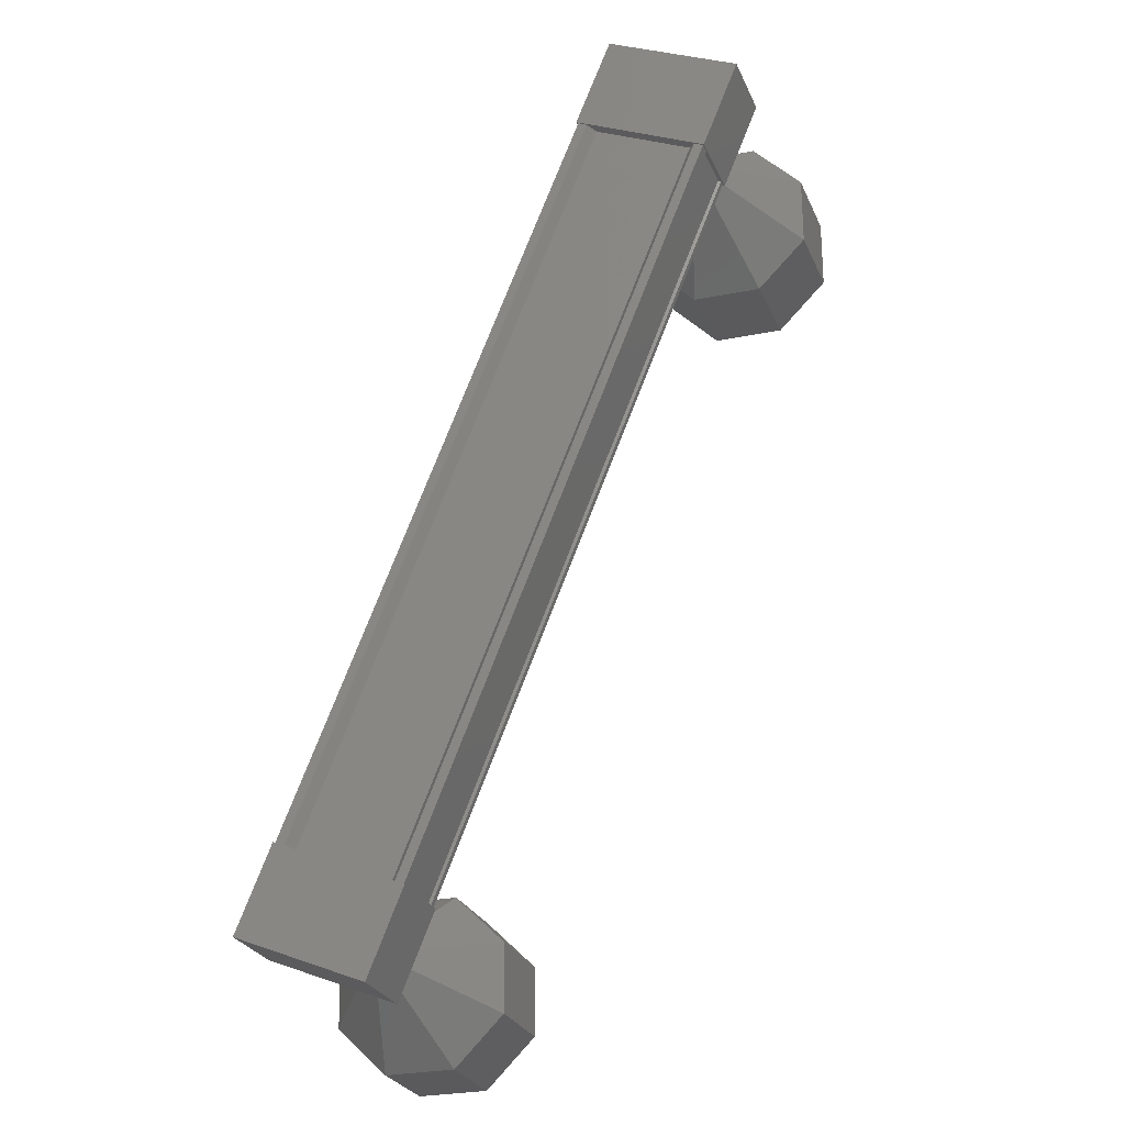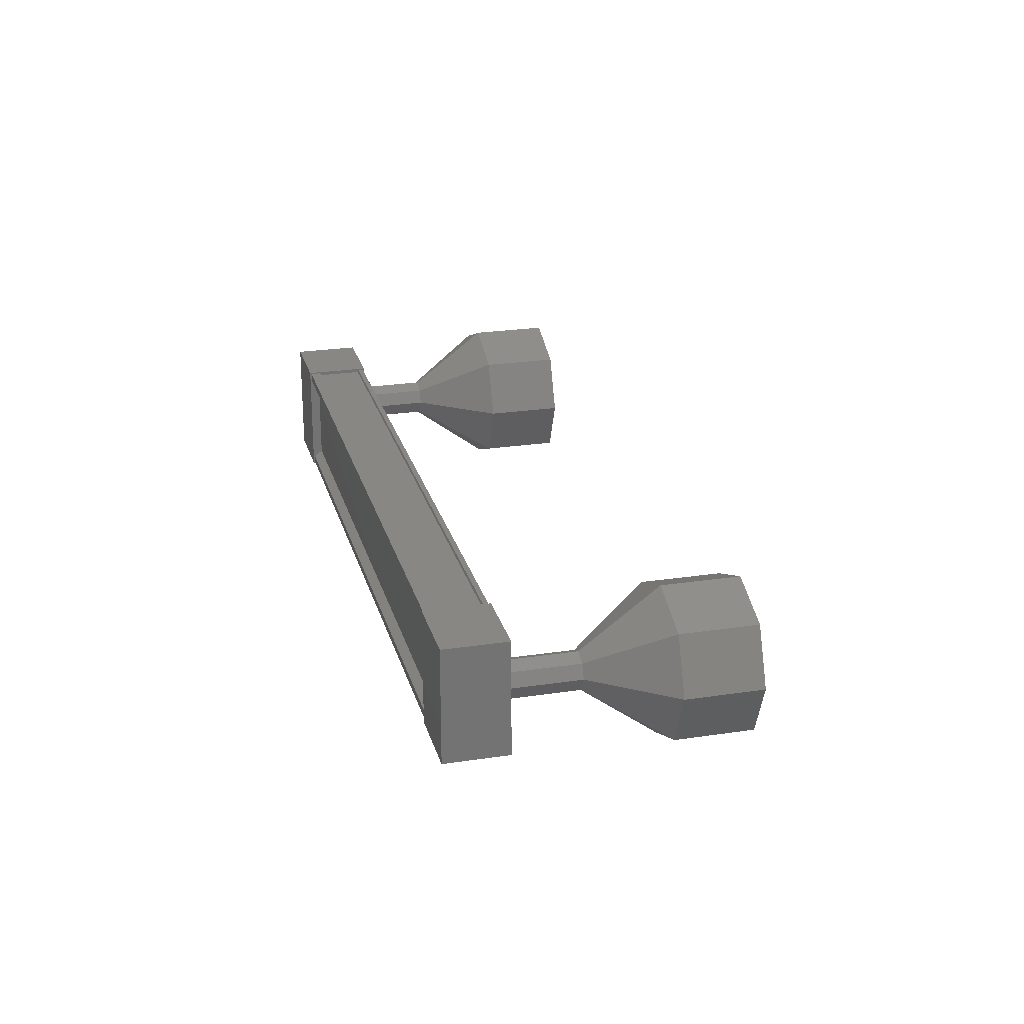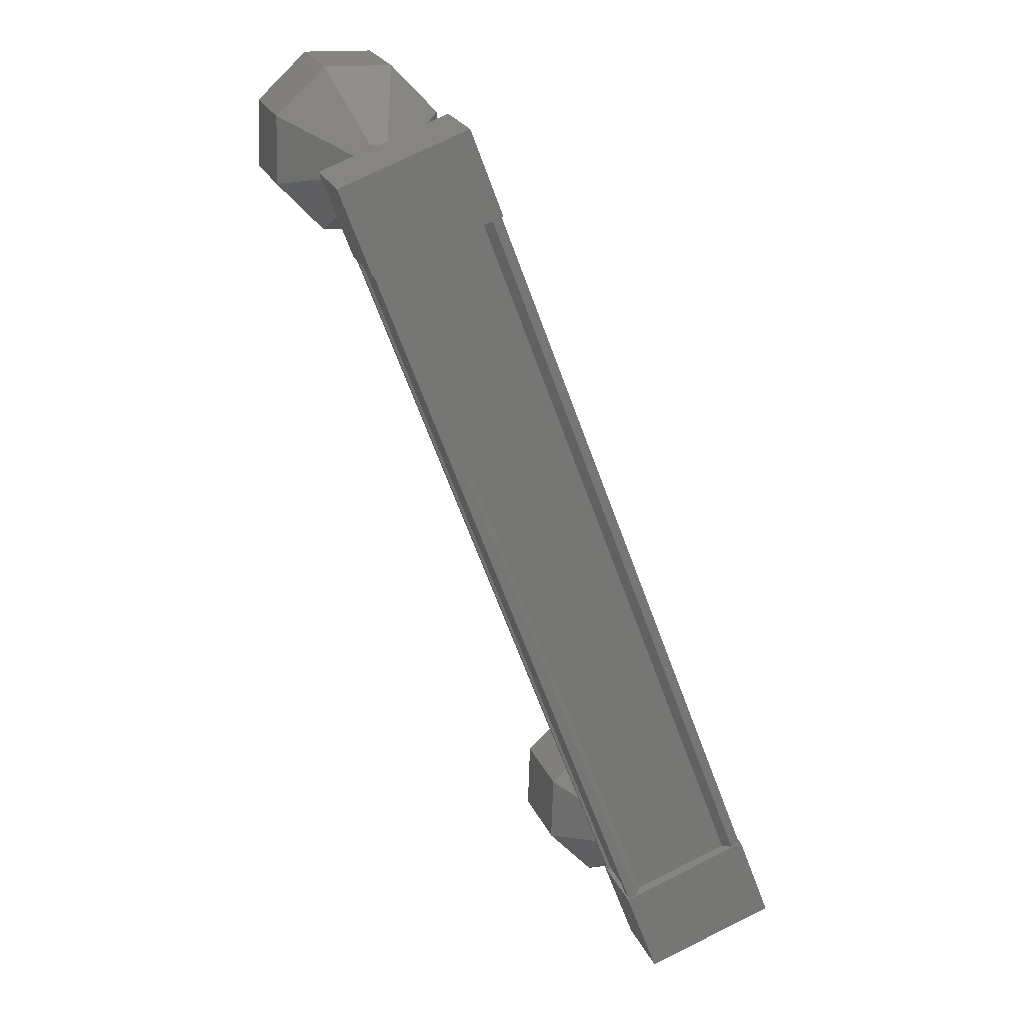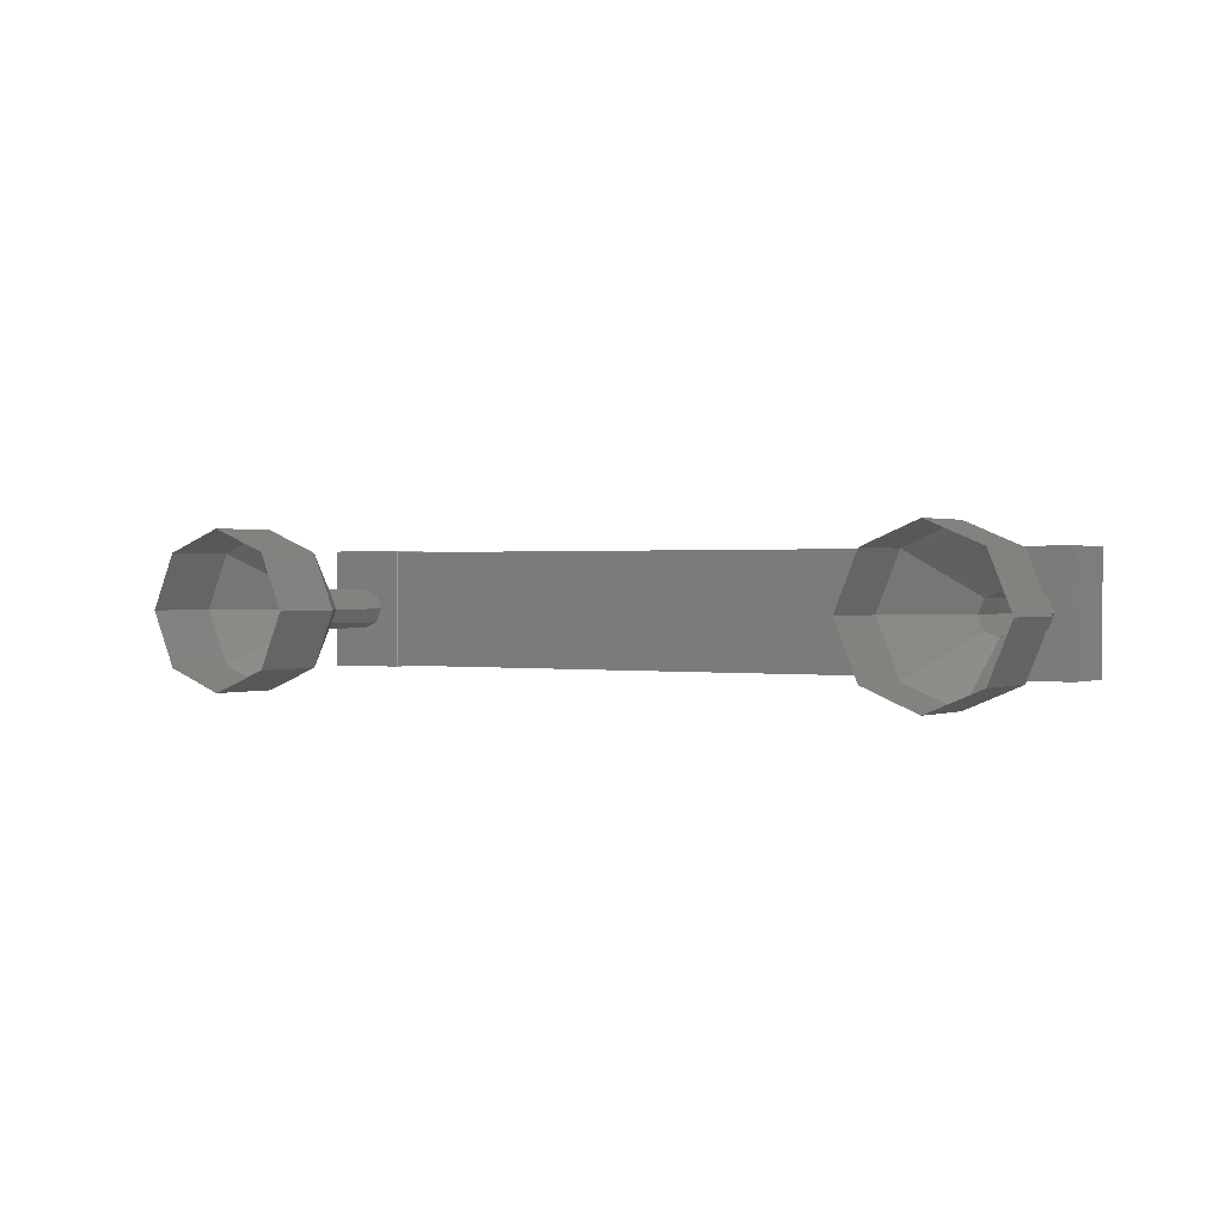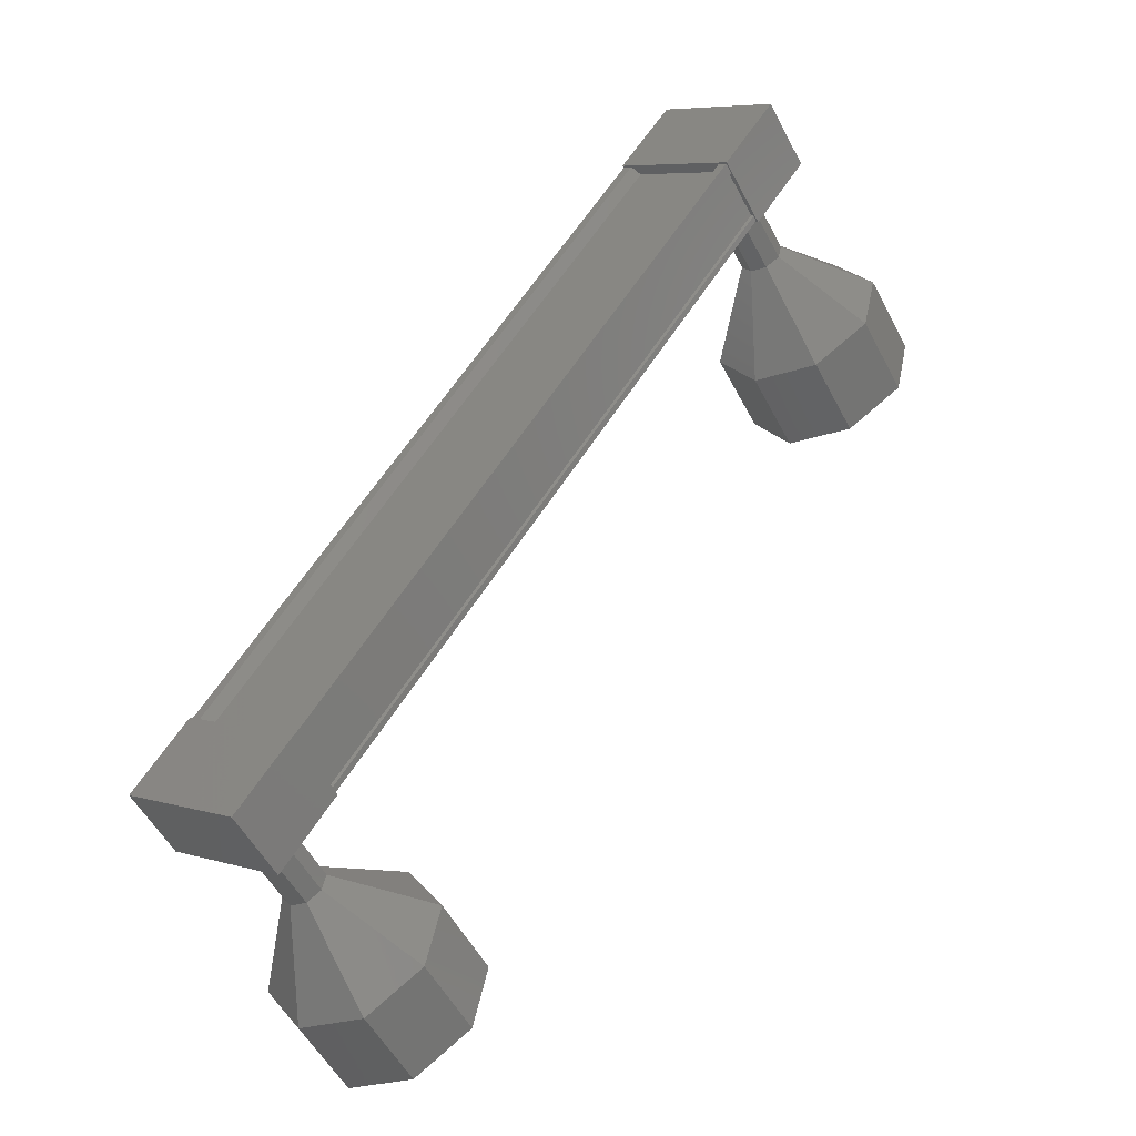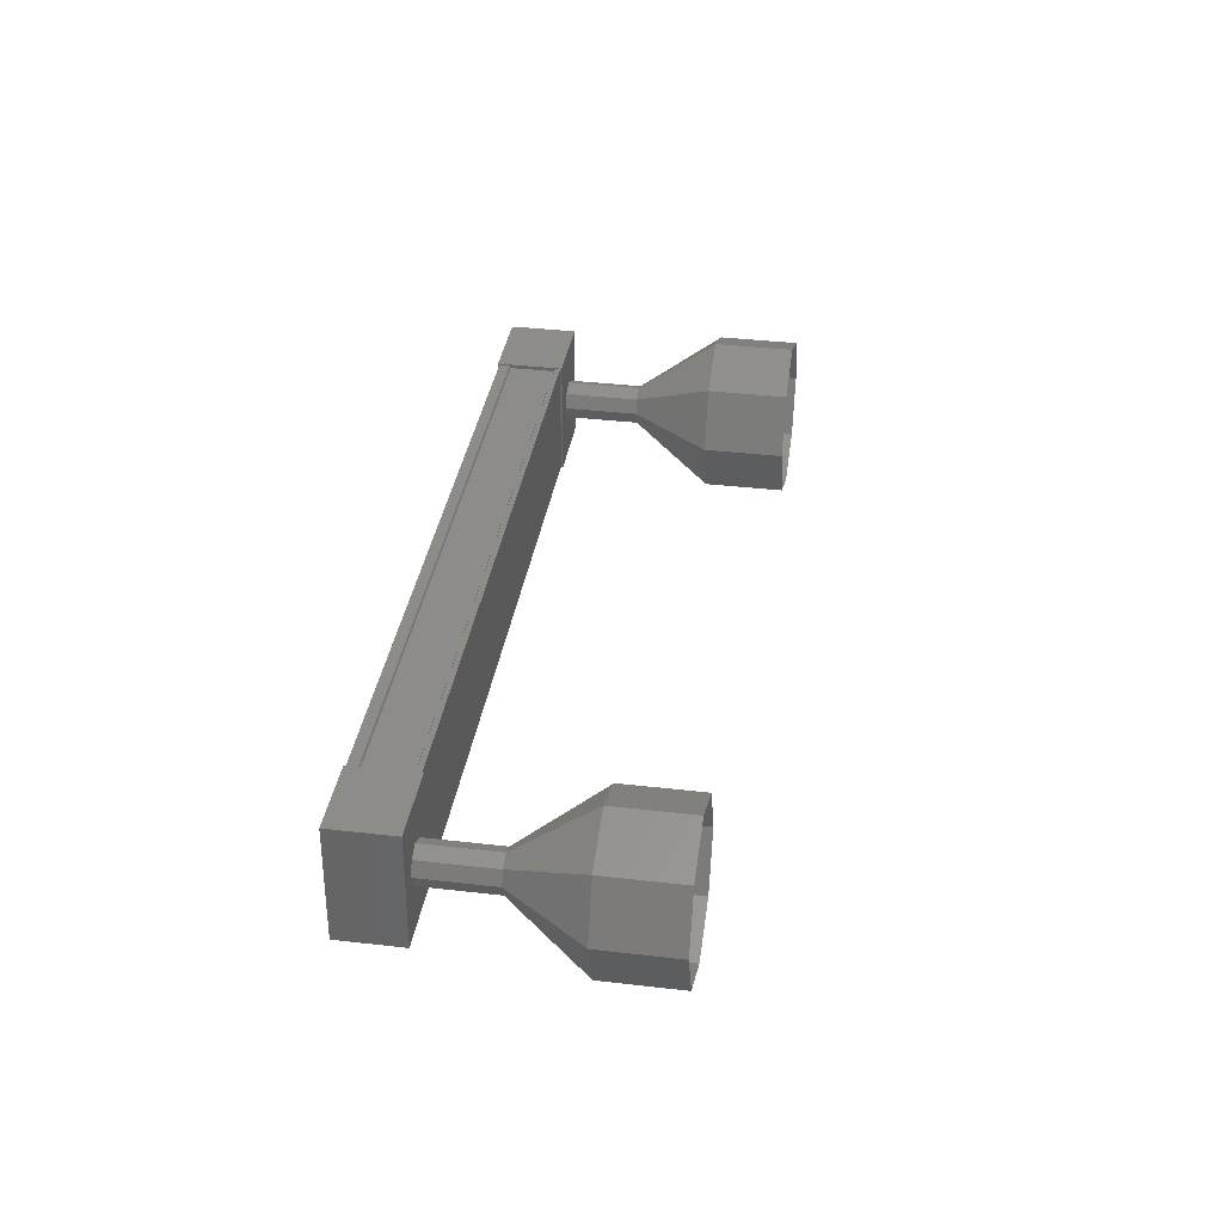
<metadata>
{"format":"stl","ext":"stl","renderer":"f3d","projection":"perspective","resolution":1024,"background":"white","views":[{"elev":28.1,"azim":-61.7,"up":"+Z"},{"elev":24.2,"azim":34.8,"up":"+Y"},{"elev":72.7,"azim":-116.5,"up":"+Z"},{"elev":0.7,"azim":171.1,"up":"+Y"},{"elev":6.4,"azim":-47.2,"up":"+Z"},{"elev":35.7,"azim":57.8,"up":"+Y"}]}
</metadata>
<code>
# stl→obj: 121 verts, 152 faces
v -49.47 999.4 48.82
v -49.54 999.4 48.91
v -42.56 999.4 54.98
v -42.56 999.3 54.98
v -42.49 1001 54.89
v -42.56 1001 54.98
v -49.54 1001 48.91
v -42.08 1001 54.42
v -49.06 1001 48.35
v -42.09 1001 54.43
v -49.07 1001 48.36
v -49.45 1001 48.8
v -42.49 999.4 54.89
v -49.47 1001 48.82
v -49.45 1001 48.81
v -42.47 1001 54.87
v -42.46 1001 54.87
v -42.17 999.2 55.34
v -41.61 1001 54.71
v -42.17 1001 55.34
v -42.92 1001 54.69
v -42.92 999.2 54.69
v -42.37 1001 54.05
v -42.37 999.2 54.05
v -41.61 999.2 54.71
v -49.2 1001 49.22
v -49.2 999.2 49.22
v -48.65 1001 48.59
v -48.65 999.2 48.59
v -49.41 999.2 47.93
v -49.96 999.2 48.57
v -49.96 1001 48.57
v -49.41 1001 47.93
v -49.54 999.3 48.91
v -49.45 999.3 48.81
v -42.47 999.3 54.87
v -49.45 999.3 48.8
v -42.46 999.3 54.87
v -49.07 999.3 48.36
v -42.09 999.3 54.43
v -49.06 999.3 48.35
v -42.08 999.3 54.42
v -49.02 999.3 48.3
v -42.04 999.3 54.37
v -49.02 1001 48.3
v -42.04 1001 54.37
v -48.52 1000 46.13
v -47.87 1000 45.38
v -48.3 999.3 46.33
v -47.64 999.3 45.57
v -47.77 999 46.79
v -47.11 999 46.03
v -47.23 999.3 47.25
v -46.58 999.3 46.5
v -47.01 1000 47.45
v -46.36 1000 46.69
v -47.23 1001 47.25
v -46.58 1001 46.5
v -47.77 1001 46.79
v -47.11 1001 46.03
v -48.3 1001 46.33
v -47.64 1001 45.57
v -41.23 1000 53.79
v -41.83 1000 54.59
v -41.17 1000 53.83
v -41.88 999.8 54.54
v -41.23 999.8 53.79
v -42.02 999.8 54.43
v -41.36 999.8 53.67
v -42.15 999.8 54.31
v -41.49 999.8 53.55
v -42.2 1000 54.26
v -41.55 1000 53.51
v -42.15 1000 54.31
v -41.49 1000 53.55
v -42.02 1000 54.43
v -41.36 1000 53.67
v -41.88 1000 54.54
v -39.52 1001 52.63
v -39.96 1000 53.58
v -39.3 1000 52.83
v -40.18 999.3 53.39
v -39.52 999.3 52.63
v -40.71 999 52.92
v -40.05 999 52.17
v -41.24 999.3 52.46
v -40.59 999.3 51.71
v -41.46 1000 52.27
v -40.81 1000 51.51
v -41.24 1001 52.46
v -40.59 1001 51.71
v -40.71 1001 52.92
v -40.05 1001 52.17
v -40.18 1001 53.39
v -41.18 1000 53.84
v -41.37 999.8 53.68
v -41.5 999.8 53.56
v -41.5 1000 53.56
v -41.37 1000 53.68
v -49.26 1000 48.13
v -48.6 1000 47.37
v -49.21 999.8 48.18
v -48.55 999.8 47.42
v -49.07 999.8 48.29
v -48.42 999.8 47.54
v -48.94 999.8 48.41
v -48.28 999.8 47.65
v -48.88 1000 48.46
v -48.23 1000 47.7
v -48.94 1000 48.41
v -48.28 1000 47.65
v -49.07 1000 48.29
v -48.42 1000 47.54
v -49.21 1000 48.18
v -48.55 1000 47.42
v -48.56 1000 47.43
v -48.61 1000 47.38
v -48.56 999.8 47.43
v -48.29 999.8 47.66
v -48.23 1000 47.71
v -48.29 1000 47.66
f 1 2 3
f 3 2 4
f 5 6 7
f 7 6 6
f 6 7 7
f 8 9 10
f 10 9 11
f 11 12 10
f 3 13 1
f 1 13 5
f 5 14 1
f 7 14 5
f 7 6 15
f 15 6 16
f 16 12 15
f 17 12 16
f 10 12 17
f 18 19 20
f 20 19 21
f 21 22 20
f 23 22 21
f 24 22 23
f 23 19 24
f 24 19 25
f 25 19 18
f 18 22 25
f 20 22 18
f 26 27 28
f 28 27 29
f 29 30 28
f 27 30 29
f 31 30 27
f 27 32 31
f 31 32 30
f 30 32 33
f 33 28 30
f 32 28 33
f 26 28 32
f 32 27 26
f 2 34 4
f 4 34 35
f 35 36 4
f 37 36 35
f 38 36 37
f 37 39 38
f 38 39 40
f 40 39 41
f 41 42 40
f 43 42 41
f 44 42 43
f 43 45 44
f 44 45 46
f 46 45 8
f 23 21 19
f 22 24 25
f 45 9 8
f 47 48 49
f 49 48 50
f 50 51 49
f 52 51 50
f 53 51 52
f 52 54 53
f 53 54 55
f 55 54 56
f 56 57 55
f 58 57 56
f 59 57 58
f 58 60 59
f 59 60 61
f 61 60 62
f 62 47 61
f 48 47 62
f 63 64 65
f 65 64 66
f 66 67 65
f 68 67 66
f 69 67 68
f 68 70 69
f 69 70 71
f 71 70 72
f 72 73 71
f 74 73 72
f 75 73 74
f 74 76 75
f 75 76 77
f 77 76 78
f 78 63 77
f 64 63 78
f 79 80 81
f 81 80 82
f 82 83 81
f 84 83 82
f 85 83 84
f 84 86 85
f 85 86 87
f 87 86 88
f 88 89 87
f 90 89 88
f 91 89 90
f 90 92 91
f 91 92 93
f 93 92 94
f 94 79 93
f 80 79 94
f 94 95 80
f 80 95 67
f 67 82 80
f 96 82 67
f 84 82 96
f 96 97 84
f 84 97 86
f 86 97 73
f 73 88 86
f 98 88 73
f 90 88 98
f 98 99 90
f 90 99 92
f 92 99 63
f 63 94 92
f 95 94 63
f 100 101 102
f 102 101 103
f 103 104 102
f 105 104 103
f 106 104 105
f 105 107 106
f 106 107 108
f 108 107 109
f 109 110 108
f 111 110 109
f 112 110 111
f 111 113 112
f 112 113 114
f 114 113 115
f 115 100 114
f 101 100 115
f 116 61 117
f 117 61 47
f 47 118 117
f 49 118 47
f 105 118 49
f 49 51 105
f 105 51 119
f 119 51 53
f 53 120 119
f 55 120 53
f 121 120 55
f 55 57 121
f 121 57 113
f 113 57 59
f 59 116 113
f 61 116 59

</code>
